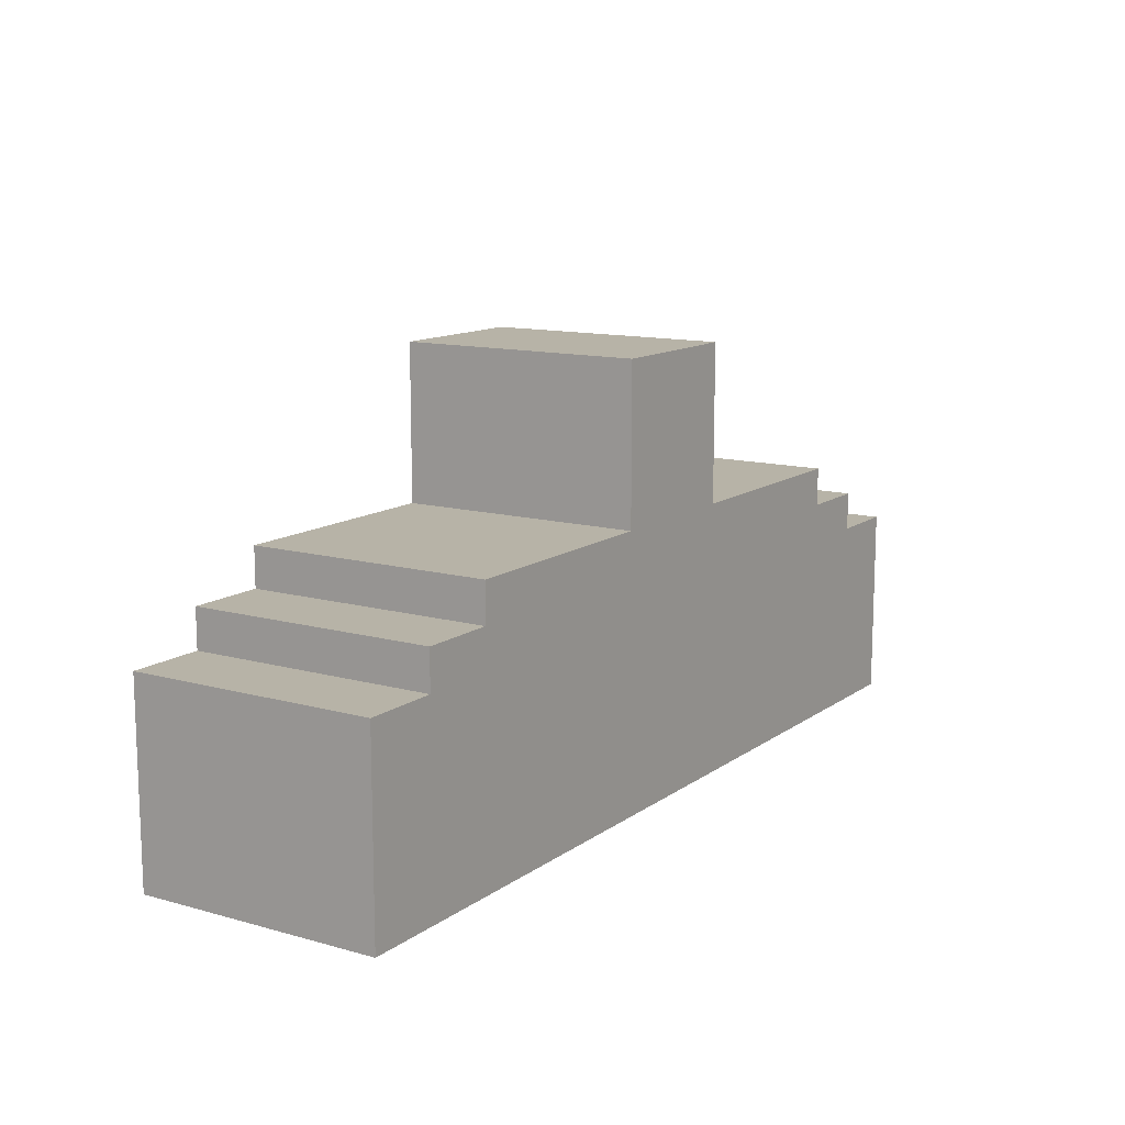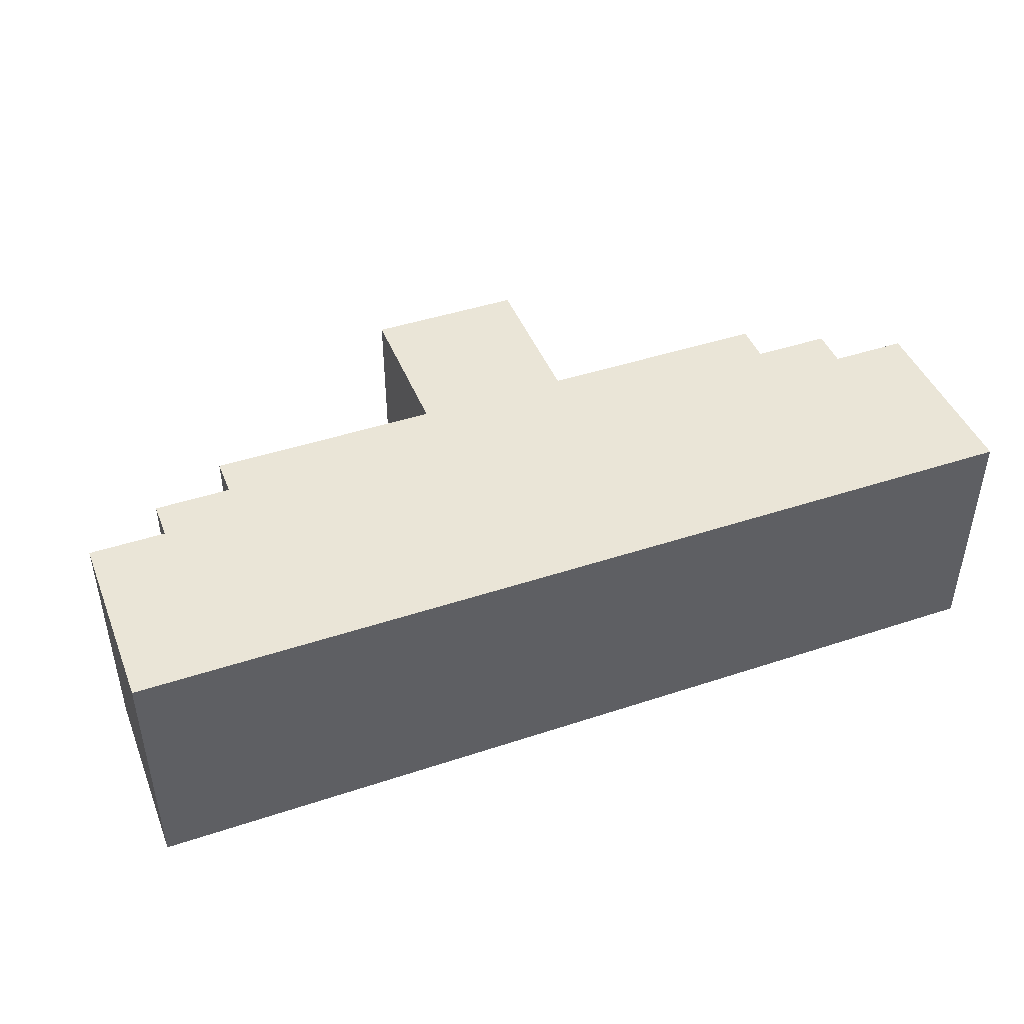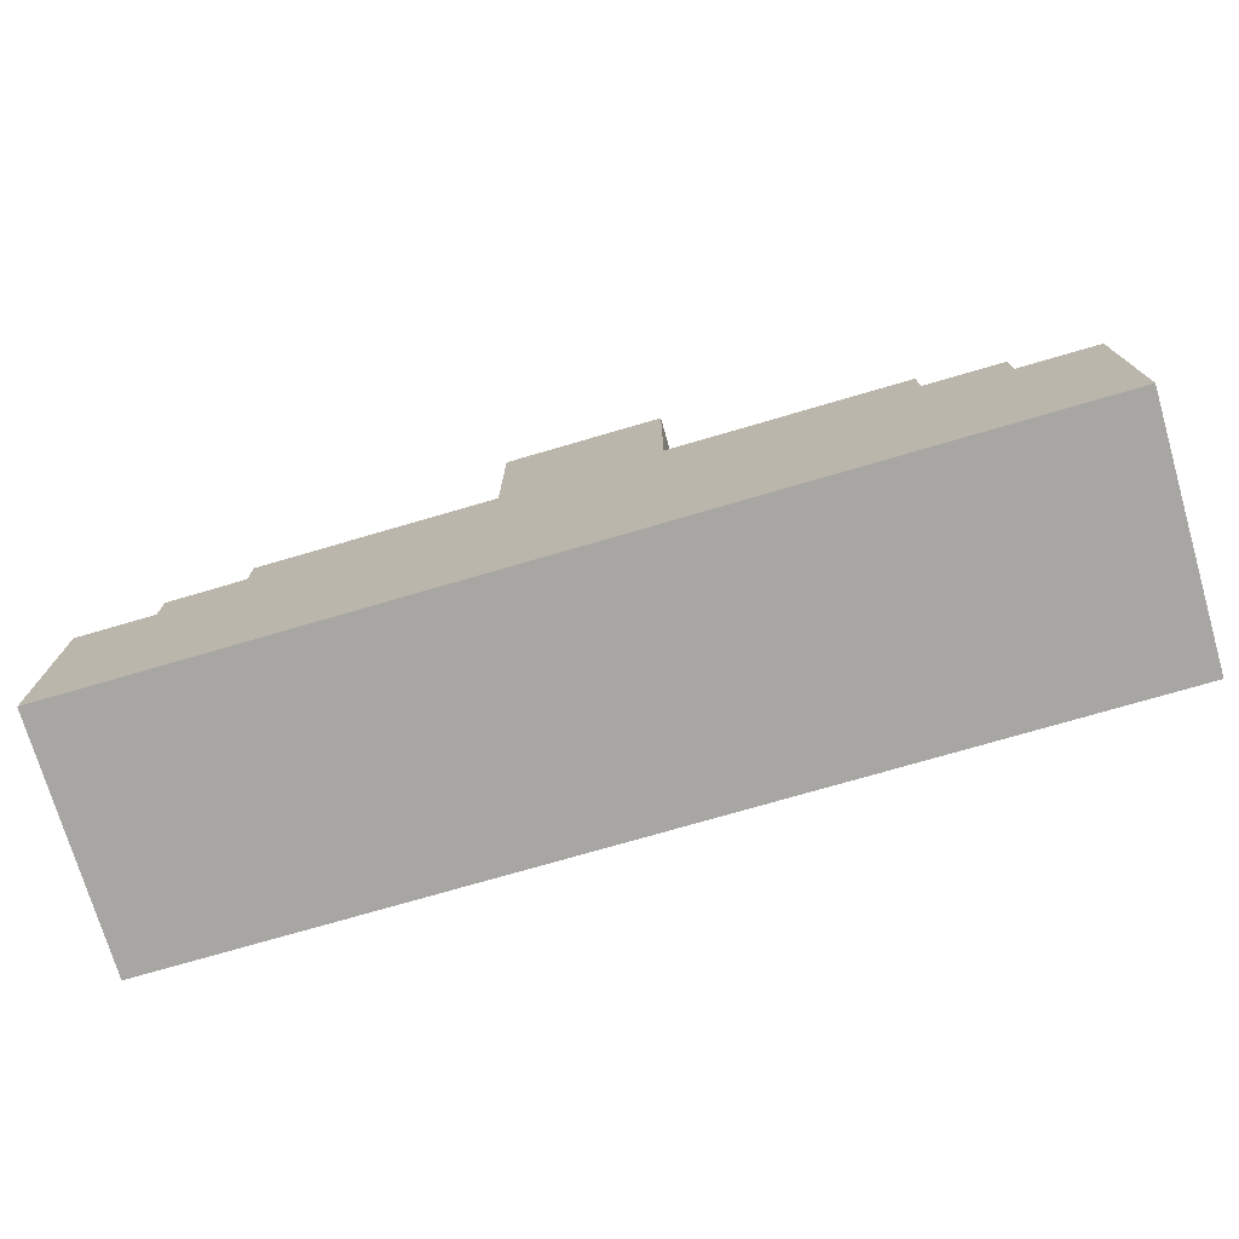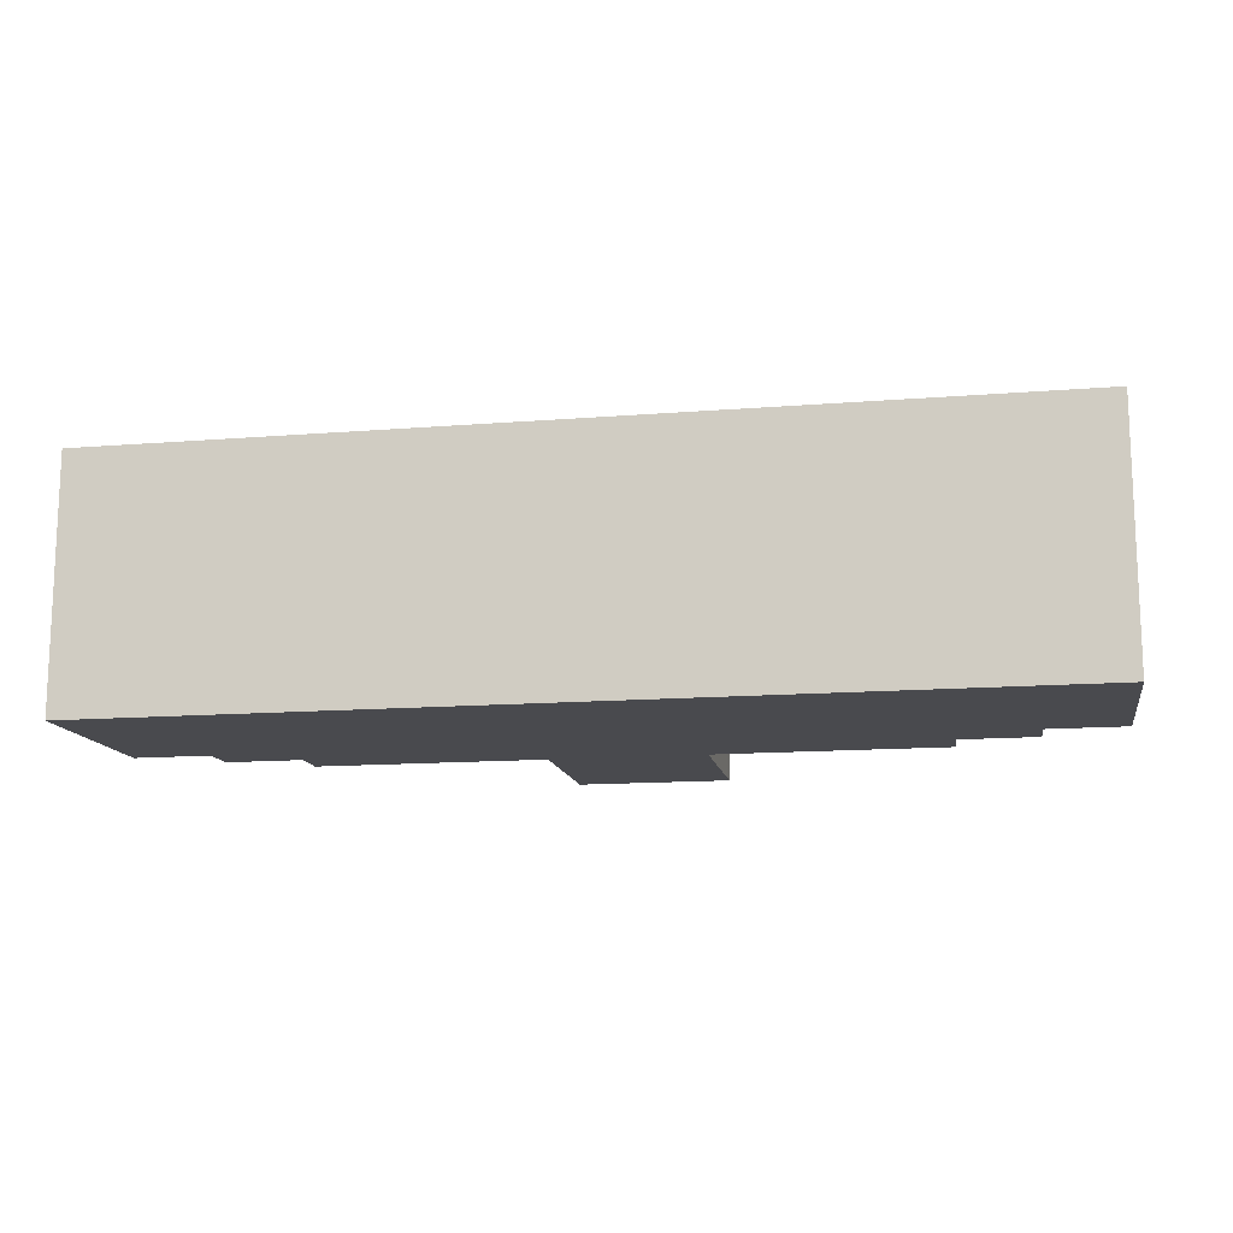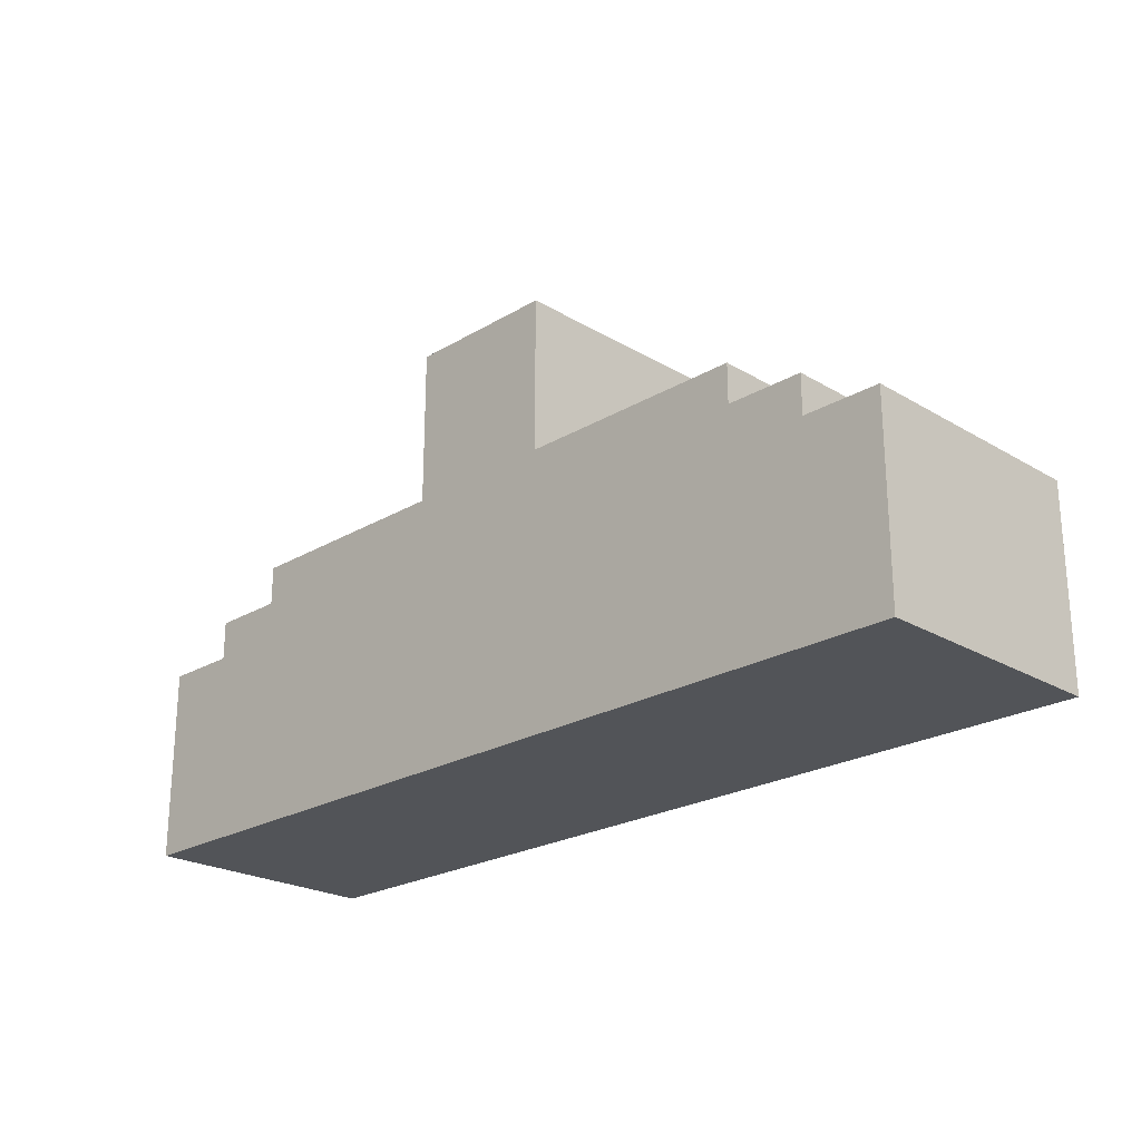
<metadata>
{"format":"obj","ext":"obj","renderer":"f3d","projection":"perspective","resolution":1024,"background":"white","views":[{"elev":12.6,"azim":122.7,"up":"+Y"},{"elev":44.4,"azim":-21.1,"up":"+Z"},{"elev":-74.3,"azim":16.3,"up":"+Y"},{"elev":-13.4,"azim":10.3,"up":"+Z"},{"elev":-23.2,"azim":45.0,"up":"+Y"}]}
</metadata>
<code>
o Cube_Cube.002
v 0.1565 0.4361 0.4361
v 0.939 -0.4361 0.4361
v 0.7825 -0.4361 0.4361
v 0.626 -0.4361 0.4361
v 0.4695 -0.4361 0.4361
v 0.313 -0.4361 0.4361
v 0.1565 -0.4361 0.4361
v 0.1565 -0.2775 -0.06386
v 0.939 -0.03965 0.4361
v 0.939 -0.1189 0.4361
v 0.939 -0.1982 0.4361
v 0.939 -0.2775 0.4361
v 0.939 -0.3568 0.4361
v 0.1565 -0.1982 -0.06386
v 0.1565 -0.1189 -0.06386
v 0.1565 -0.03965 -0.06386
v 0.1565 0.03965 -0.06386
v 0.1565 0.1189 -0.06386
v 0.1565 0.1982 -0.06386
v 0.1565 0.2775 -0.06386
v 0.1565 0.3568 -0.06386
v 0.313 -0.2775 -0.06386
v 0.313 -0.1982 -0.06386
v 0.7825 0.03965 0.4361
v 0.7825 -0.03965 0.4361
v 0.7825 -0.1189 0.4361
v 0.7825 -0.1982 0.4361
v 0.7825 -0.2775 0.4361
v 0.7825 -0.3568 0.4361
v 0.626 0.1189 0.4361
v 0.626 0.03965 0.4361
v 0.626 -0.03965 0.4361
v 0.626 -0.1189 0.4361
v 0.626 -0.1982 0.4361
v 0.626 -0.2775 0.4361
v 0.626 -0.3568 0.4361
v 0.4695 0.1189 0.4361
v 0.4695 0.03965 0.4361
v 0.4695 -0.03965 0.4361
v 0.4695 -0.1189 0.4361
v 0.4695 -0.1982 0.4361
v 0.4695 -0.2775 0.4361
v 0.4695 -0.3568 0.4361
v 0.313 0.1189 0.4361
v 0.313 0.03965 0.4361
v 0.313 -0.03965 0.4361
v 0.313 -0.1189 0.4361
v 0.313 -0.1982 0.4361
v 0.313 -0.2775 0.4361
v 0.313 -0.3568 0.4361
v 0.1565 0.3568 0.4361
v 0.1565 0.2775 0.4361
v 0.1565 0.1982 0.4361
v 0.1565 0.1189 0.4361
v 0.1565 0.03965 0.4361
v 0.1565 -0.03965 0.4361
v 0.1565 -0.1189 0.4361
v 0.1565 -0.1982 0.4361
v 0.1565 -0.2775 0.4361
v 0.1565 -0.3568 0.4361
v 0.313 -0.1189 -0.06386
v 0.313 -0.03965 -0.06386
v 0.313 0.03965 -0.06386
v 0.313 0.1189 -0.06386
v 0.4695 -0.2775 -0.06386
v 0.4695 -0.1982 -0.06386
v 0.4695 -0.1189 -0.06386
v 0.4695 -0.03965 -0.06386
v 0.4695 0.03965 -0.06386
v 0.4695 0.1189 -0.06386
v 0.626 -0.2775 -0.06386
v 0.626 -0.1982 -0.06386
v 0.626 -0.1189 -0.06386
v 0.626 -0.03965 -0.06386
v 0.626 0.03965 -0.06386
v 0.626 0.1189 -0.06386
v 0.7825 -0.2775 -0.06386
v 0.7825 -0.1982 -0.06386
v 0.7825 -0.1189 -0.06386
v 0.7825 -0.03965 -0.06386
v 0.7825 0.03965 -0.06386
v 0.939 -0.2775 -0.06386
v 0.939 -0.1982 -0.06386
v 0.939 -0.1189 -0.06386
v 0.939 -0.03965 -0.06386
v 0.1565 -0.3568 -0.06386
v 0.313 -0.3568 -0.06386
v 0.4695 -0.3568 -0.06386
v 0.626 -0.3568 -0.06386
v 0.7825 -0.3568 -0.06386
v 0.313 -0.4361 -0.06386
v 0.4695 -0.4361 -0.06386
v 0.626 -0.4361 -0.06386
v 0.7825 -0.4361 -0.06386
v 0.1565 -0.4361 -0.06386
v 0.939 -0.4361 -0.06386
v 0.939 -0.3568 -0.06386
v 0.1565 0.4361 -0.06386
v -0.1565 0.4361 0.4361
v -0.939 -0.4361 0.4361
v 0 0.4361 0.4361
v 0 -0.4361 0.4361
v -0.7825 -0.4361 0.4361
v -0.626 -0.4361 0.4361
v -0.4695 -0.4361 0.4361
v -0.313 -0.4361 0.4361
v -0.1565 -0.4361 0.4361
v -0.1565 -0.2775 -0.06386
v -0.939 -0.03965 0.4361
v -0.939 -0.1189 0.4361
v -0.939 -0.1982 0.4361
v -0.939 -0.2775 0.4361
v -0.939 -0.3568 0.4361
v 0 0.3568 0.4361
v 0 0.2775 0.4361
v 0 0.1982 0.4361
v 0 0.1189 0.4361
v 0 0.03965 0.4361
v 0 -0.03965 0.4361
v 0 -0.1189 0.4361
v 0 -0.1982 0.4361
v 0 -0.2775 0.4361
v 0 -0.3568 0.4361
v -0.1565 -0.1982 -0.06386
v -0.1565 -0.1189 -0.06386
v -0.1565 -0.03965 -0.06386
v -0.1565 0.03965 -0.06386
v -0.1565 0.1189 -0.06386
v -0.1565 0.1982 -0.06386
v -0.1565 0.2775 -0.06386
v -0.1565 0.3568 -0.06386
v -0.313 -0.2775 -0.06386
v -0.313 -0.1982 -0.06386
v -0.7825 0.03965 0.4361
v -0.7825 -0.03965 0.4361
v -0.7825 -0.1189 0.4361
v -0.7825 -0.1982 0.4361
v -0.7825 -0.2775 0.4361
v -0.7825 -0.3568 0.4361
v -0.626 0.1189 0.4361
v -0.626 0.03965 0.4361
v -0.626 -0.03965 0.4361
v -0.626 -0.1189 0.4361
v -0.626 -0.1982 0.4361
v -0.626 -0.2775 0.4361
v -0.626 -0.3568 0.4361
v -0.4695 0.1189 0.4361
v -0.4695 0.03965 0.4361
v -0.4695 -0.03965 0.4361
v -0.4695 -0.1189 0.4361
v -0.4695 -0.1982 0.4361
v -0.4695 -0.2775 0.4361
v -0.4695 -0.3568 0.4361
v -0.313 0.1189 0.4361
v -0.313 0.03965 0.4361
v -0.313 -0.03965 0.4361
v -0.313 -0.1189 0.4361
v -0.313 -0.1982 0.4361
v -0.313 -0.2775 0.4361
v -0.313 -0.3568 0.4361
v -0.1565 0.3568 0.4361
v -0.1565 0.2775 0.4361
v -0.1565 0.1982 0.4361
v -0.1565 0.1189 0.4361
v -0.1565 0.03965 0.4361
v -0.1565 -0.03965 0.4361
v -0.1565 -0.1189 0.4361
v -0.1565 -0.1982 0.4361
v -0.1565 -0.2775 0.4361
v -0.1565 -0.3568 0.4361
v -0.313 -0.1189 -0.06386
v -0.313 -0.03965 -0.06386
v -0.313 0.03965 -0.06386
v -0.313 0.1189 -0.06386
v -0.4695 -0.2775 -0.06386
v -0.4695 -0.1982 -0.06386
v -0.4695 -0.1189 -0.06386
v -0.4695 -0.03965 -0.06386
v -0.4695 0.03965 -0.06386
v -0.4695 0.1189 -0.06386
v -0.626 -0.2775 -0.06386
v -0.626 -0.1982 -0.06386
v -0.626 -0.1189 -0.06386
v -0.626 -0.03965 -0.06386
v -0.626 0.03965 -0.06386
v -0.626 0.1189 -0.06386
v -0.7825 -0.2775 -0.06386
v -0.7825 -0.1982 -0.06386
v -0.7825 -0.1189 -0.06386
v -0.7825 -0.03965 -0.06386
v -0.7825 0.03965 -0.06386
v 0 -0.2775 -0.06386
v 0 -0.1982 -0.06386
v 0 -0.1189 -0.06386
v 0 -0.03965 -0.06386
v 0 0.03965 -0.06386
v 0 0.1189 -0.06386
v 0 0.1982 -0.06386
v 0 0.2775 -0.06386
v 0 0.3568 -0.06386
v -0.939 -0.2775 -0.06386
v -0.939 -0.1982 -0.06386
v -0.939 -0.1189 -0.06386
v -0.939 -0.03965 -0.06386
v -0.1565 -0.3568 -0.06386
v -0.313 -0.3568 -0.06386
v -0.4695 -0.3568 -0.06386
v -0.626 -0.3568 -0.06386
v -0.7825 -0.3568 -0.06386
v -0.313 -0.4361 -0.06386
v -0.4695 -0.4361 -0.06386
v -0.626 -0.4361 -0.06386
v -0.7825 -0.4361 -0.06386
v 0 -0.3568 -0.06386
v 0 -0.4361 -0.06386
v -0.1565 -0.4361 -0.06386
v -0.939 -0.4361 -0.06386
v -0.939 -0.3568 -0.06386
v -0.1565 0.4361 -0.06386
v 0 0.4361 -0.06386
f 6 95 7
f 7 123 60
f 2 29 13
f 3 36 29
f 4 43 36
f 5 50 43
f 6 60 50
f 12 97 13
f 54 64 44
f 5 91 6
f 24 80 25
f 101 98 1
f 11 82 12
f 4 92 5
f 10 83 11
f 7 215 102
f 3 93 4
f 9 84 10
f 53 18 54
f 44 70 37
f 2 94 3
f 52 19 53
f 51 20 52
f 30 75 31
f 1 21 51
f 37 76 30
f 13 96 2
f 31 81 24
f 25 85 9
f 192 86 8
f 193 8 14
f 194 14 15
f 195 15 16
f 196 16 17
f 197 17 18
f 198 18 19
f 199 19 20
f 200 20 21
f 220 21 98
f 77 97 82
f 78 82 83
f 79 83 84
f 80 84 85
f 71 90 77
f 72 77 78
f 73 78 79
f 74 79 80
f 75 80 81
f 65 89 71
f 66 71 72
f 67 72 73
f 68 73 74
f 69 74 75
f 70 75 76
f 22 88 65
f 23 65 66
f 61 66 67
f 62 67 68
f 63 68 69
f 64 69 70
f 8 87 22
f 14 22 23
f 45 54 44
f 46 55 45
f 47 56 46
f 48 57 47
f 49 58 48
f 50 59 49
f 38 44 37
f 39 45 38
f 40 46 39
f 41 47 40
f 42 48 41
f 43 49 42
f 31 37 30
f 32 38 31
f 33 39 32
f 34 40 33
f 35 41 34
f 36 42 35
f 25 31 24
f 26 32 25
f 27 33 26
f 28 34 27
f 29 35 28
f 10 25 9
f 11 26 10
f 12 27 11
f 13 28 12
f 51 101 1
f 52 114 51
f 53 115 52
f 54 116 53
f 55 117 54
f 56 118 55
f 57 119 56
f 58 120 57
f 59 121 58
f 60 122 59
f 15 23 61
f 16 61 62
f 17 62 63
f 18 63 64
f 86 91 87
f 87 92 88
f 88 93 89
f 89 94 90
f 90 96 97
f 214 95 86
f 216 106 107
f 123 107 170
f 139 100 113
f 146 103 139
f 153 104 146
f 160 105 153
f 170 106 160
f 218 112 113
f 174 164 154
f 210 105 106
f 190 134 135
f 219 101 99
f 201 111 112
f 211 104 105
f 202 110 111
f 215 107 102
f 212 103 104
f 203 109 110
f 128 163 164
f 180 154 147
f 213 100 103
f 129 162 163
f 130 161 162
f 185 140 141
f 131 99 161
f 186 147 140
f 217 113 100
f 191 141 134
f 204 135 109
f 205 192 108
f 108 193 124
f 124 194 125
f 125 195 126
f 126 196 127
f 127 197 128
f 128 198 129
f 129 199 130
f 130 200 131
f 131 220 219
f 218 187 201
f 201 188 202
f 202 189 203
f 203 190 204
f 209 181 187
f 187 182 188
f 188 183 189
f 189 184 190
f 190 185 191
f 208 175 181
f 181 176 182
f 182 177 183
f 183 178 184
f 184 179 185
f 185 180 186
f 207 132 175
f 175 133 176
f 176 171 177
f 177 172 178
f 178 173 179
f 179 174 180
f 206 108 132
f 132 124 133
f 164 155 154
f 165 156 155
f 166 157 156
f 167 158 157
f 168 159 158
f 169 160 159
f 154 148 147
f 155 149 148
f 156 150 149
f 157 151 150
f 158 152 151
f 159 153 152
f 147 141 140
f 148 142 141
f 149 143 142
f 150 144 143
f 151 145 144
f 152 146 145
f 141 135 134
f 142 136 135
f 143 137 136
f 144 138 137
f 145 139 138
f 135 110 109
f 136 111 110
f 137 112 111
f 138 113 112
f 101 161 99
f 114 162 161
f 115 163 162
f 116 164 163
f 117 165 164
f 118 166 165
f 119 167 166
f 120 168 167
f 121 169 168
f 122 170 169
f 133 125 171
f 171 126 172
f 172 127 173
f 173 128 174
f 210 205 206
f 211 206 207
f 212 207 208
f 213 208 209
f 217 209 218
f 216 214 205
f 6 91 95
f 7 102 123
f 2 3 29
f 3 4 36
f 4 5 43
f 5 6 50
f 6 7 60
f 12 82 97
f 54 18 64
f 5 92 91
f 24 81 80
f 101 220 98
f 11 83 82
f 4 93 92
f 10 84 83
f 7 95 215
f 3 94 93
f 9 85 84
f 53 19 18
f 44 64 70
f 2 96 94
f 52 20 19
f 51 21 20
f 30 76 75
f 1 98 21
f 37 70 76
f 13 97 96
f 31 75 81
f 25 80 85
f 192 214 86
f 193 192 8
f 194 193 14
f 195 194 15
f 196 195 16
f 197 196 17
f 198 197 18
f 199 198 19
f 200 199 20
f 220 200 21
f 77 90 97
f 78 77 82
f 79 78 83
f 80 79 84
f 71 89 90
f 72 71 77
f 73 72 78
f 74 73 79
f 75 74 80
f 65 88 89
f 66 65 71
f 67 66 72
f 68 67 73
f 69 68 74
f 70 69 75
f 22 87 88
f 23 22 65
f 61 23 66
f 62 61 67
f 63 62 68
f 64 63 69
f 8 86 87
f 14 8 22
f 45 55 54
f 46 56 55
f 47 57 56
f 48 58 57
f 49 59 58
f 50 60 59
f 38 45 44
f 39 46 45
f 40 47 46
f 41 48 47
f 42 49 48
f 43 50 49
f 31 38 37
f 32 39 38
f 33 40 39
f 34 41 40
f 35 42 41
f 36 43 42
f 25 32 31
f 26 33 32
f 27 34 33
f 28 35 34
f 29 36 35
f 10 26 25
f 11 27 26
f 12 28 27
f 13 29 28
f 51 114 101
f 52 115 114
f 53 116 115
f 54 117 116
f 55 118 117
f 56 119 118
f 57 120 119
f 58 121 120
f 59 122 121
f 60 123 122
f 15 14 23
f 16 15 61
f 17 16 62
f 18 17 63
f 86 95 91
f 87 91 92
f 88 92 93
f 89 93 94
f 90 94 96
f 214 215 95
f 216 210 106
f 123 102 107
f 139 103 100
f 146 104 103
f 153 105 104
f 160 106 105
f 170 107 106
f 218 201 112
f 174 128 164
f 210 211 105
f 190 191 134
f 219 220 101
f 201 202 111
f 211 212 104
f 202 203 110
f 215 216 107
f 212 213 103
f 203 204 109
f 128 129 163
f 180 174 154
f 213 217 100
f 129 130 162
f 130 131 161
f 185 186 140
f 131 219 99
f 186 180 147
f 217 218 113
f 191 185 141
f 204 190 135
f 205 214 192
f 108 192 193
f 124 193 194
f 125 194 195
f 126 195 196
f 127 196 197
f 128 197 198
f 129 198 199
f 130 199 200
f 131 200 220
f 218 209 187
f 201 187 188
f 202 188 189
f 203 189 190
f 209 208 181
f 187 181 182
f 188 182 183
f 189 183 184
f 190 184 185
f 208 207 175
f 181 175 176
f 182 176 177
f 183 177 178
f 184 178 179
f 185 179 180
f 207 206 132
f 175 132 133
f 176 133 171
f 177 171 172
f 178 172 173
f 179 173 174
f 206 205 108
f 132 108 124
f 164 165 155
f 165 166 156
f 166 167 157
f 167 168 158
f 168 169 159
f 169 170 160
f 154 155 148
f 155 156 149
f 156 157 150
f 157 158 151
f 158 159 152
f 159 160 153
f 147 148 141
f 148 149 142
f 149 150 143
f 150 151 144
f 151 152 145
f 152 153 146
f 141 142 135
f 142 143 136
f 143 144 137
f 144 145 138
f 145 146 139
f 135 136 110
f 136 137 111
f 137 138 112
f 138 139 113
f 101 114 161
f 114 115 162
f 115 116 163
f 116 117 164
f 117 118 165
f 118 119 166
f 119 120 167
f 120 121 168
f 121 122 169
f 122 123 170
f 133 124 125
f 171 125 126
f 172 126 127
f 173 127 128
f 210 216 205
f 211 210 206
f 212 211 207
f 213 212 208
f 217 213 209
f 216 215 214

</code>
